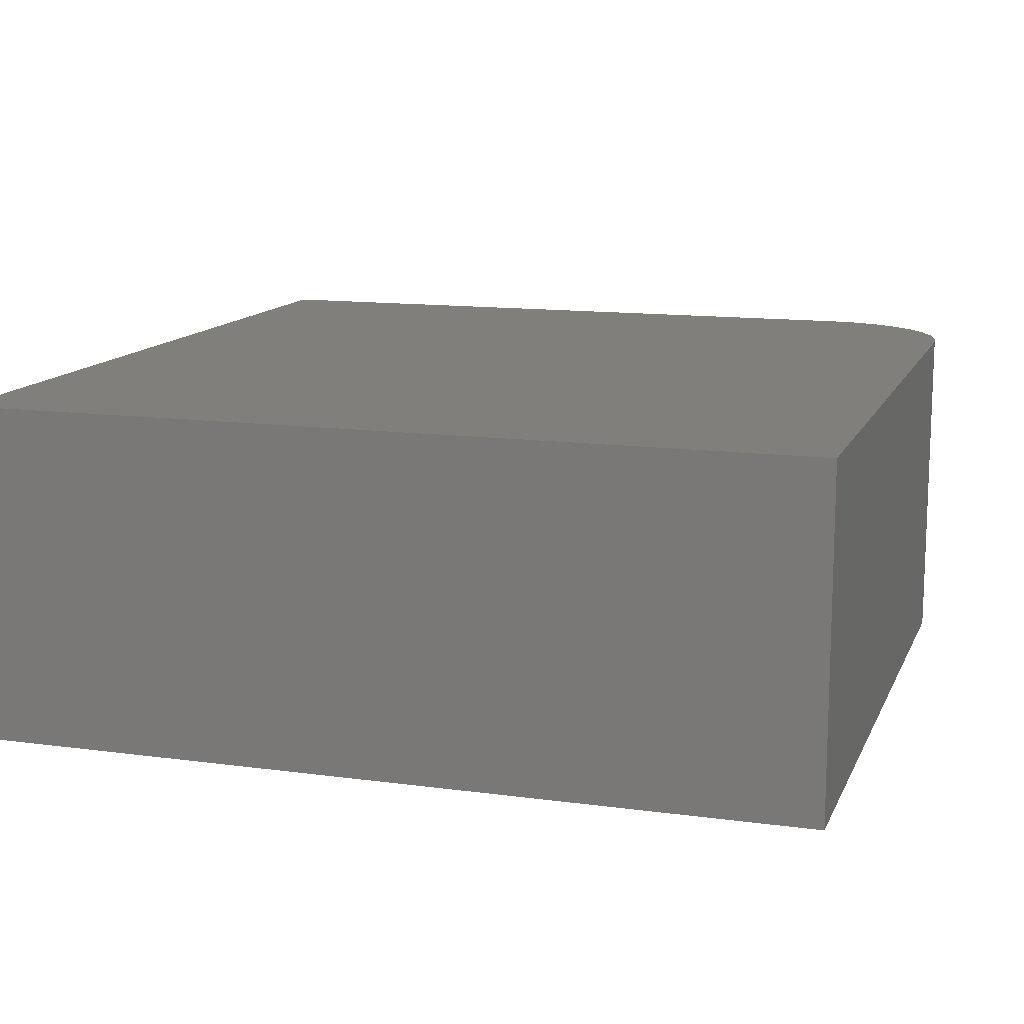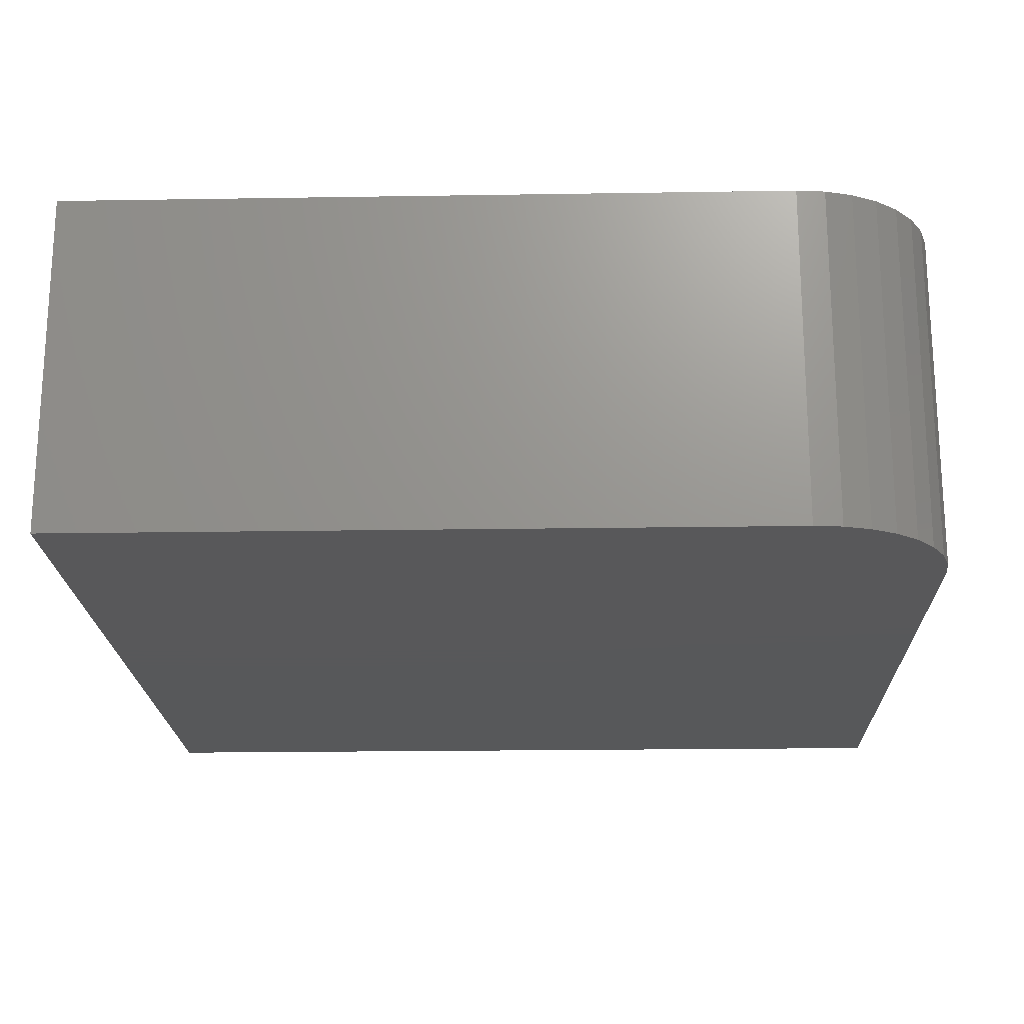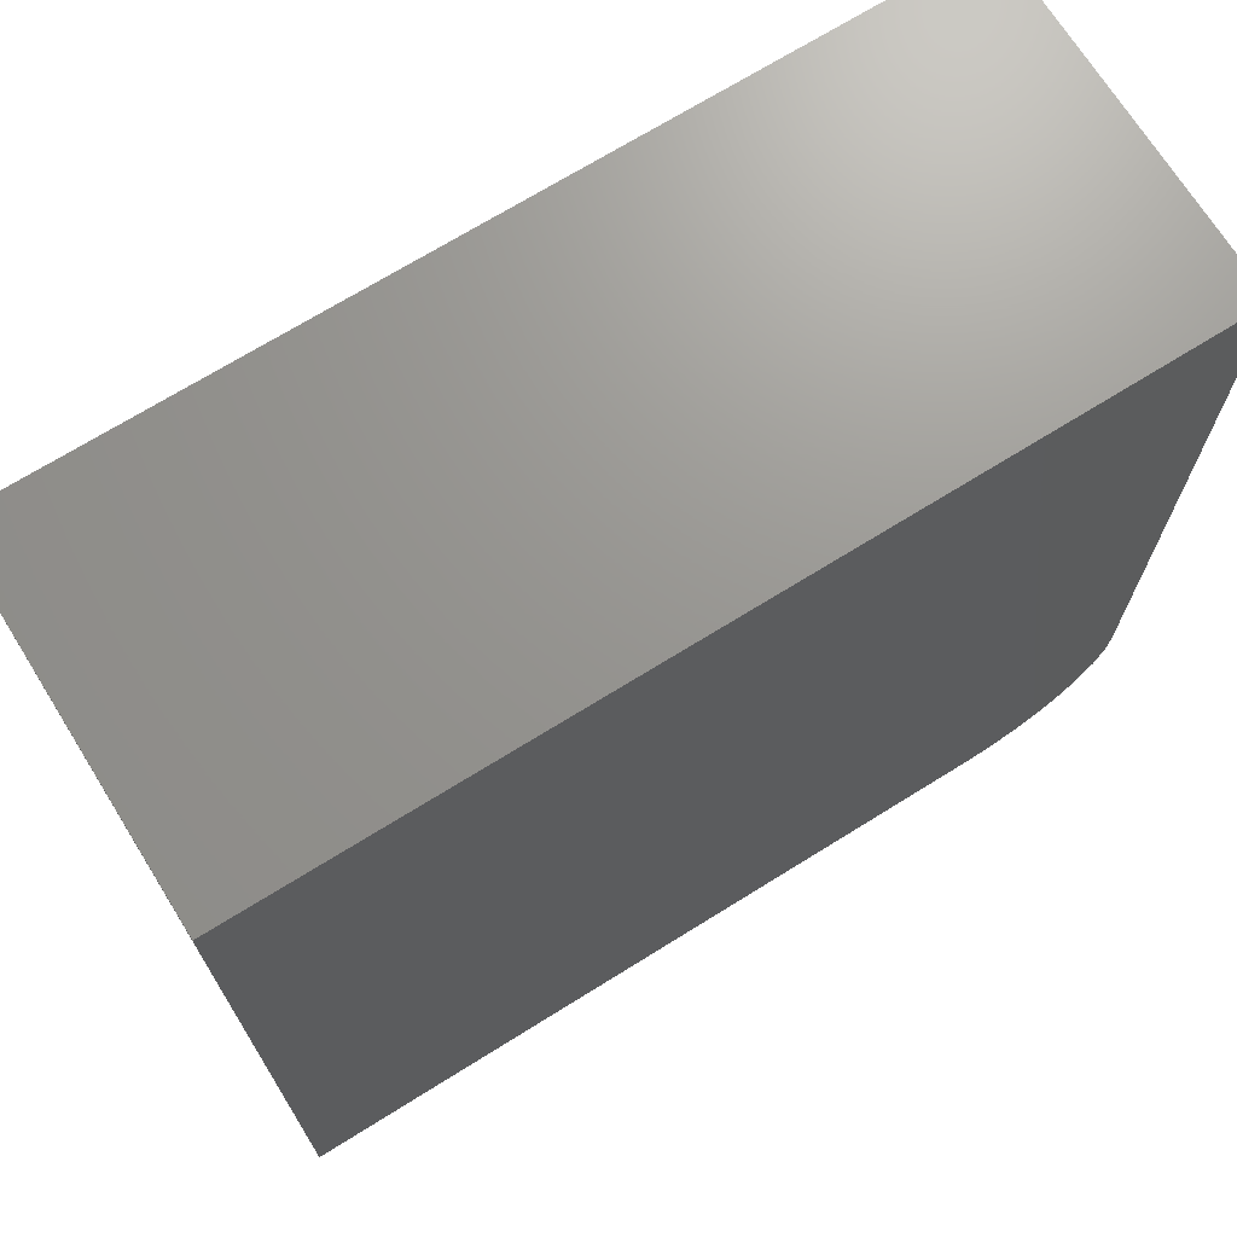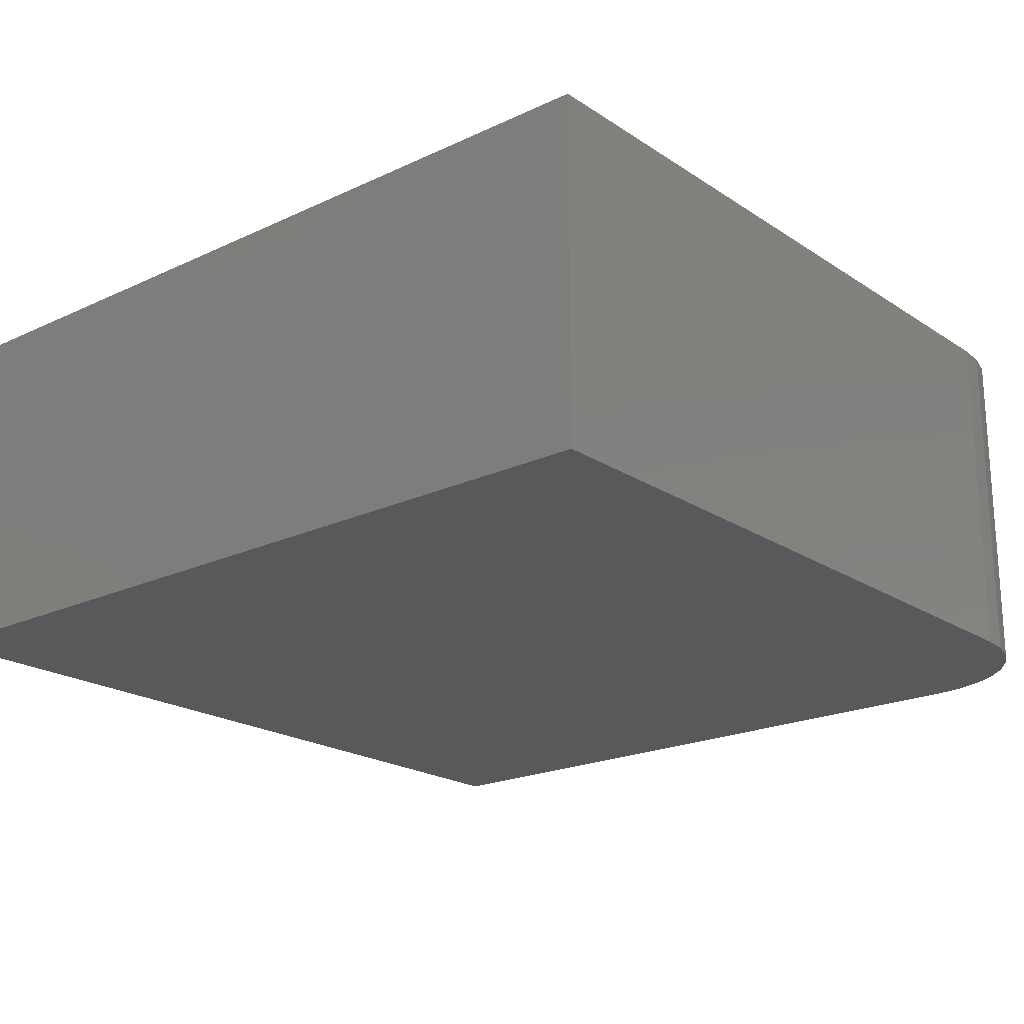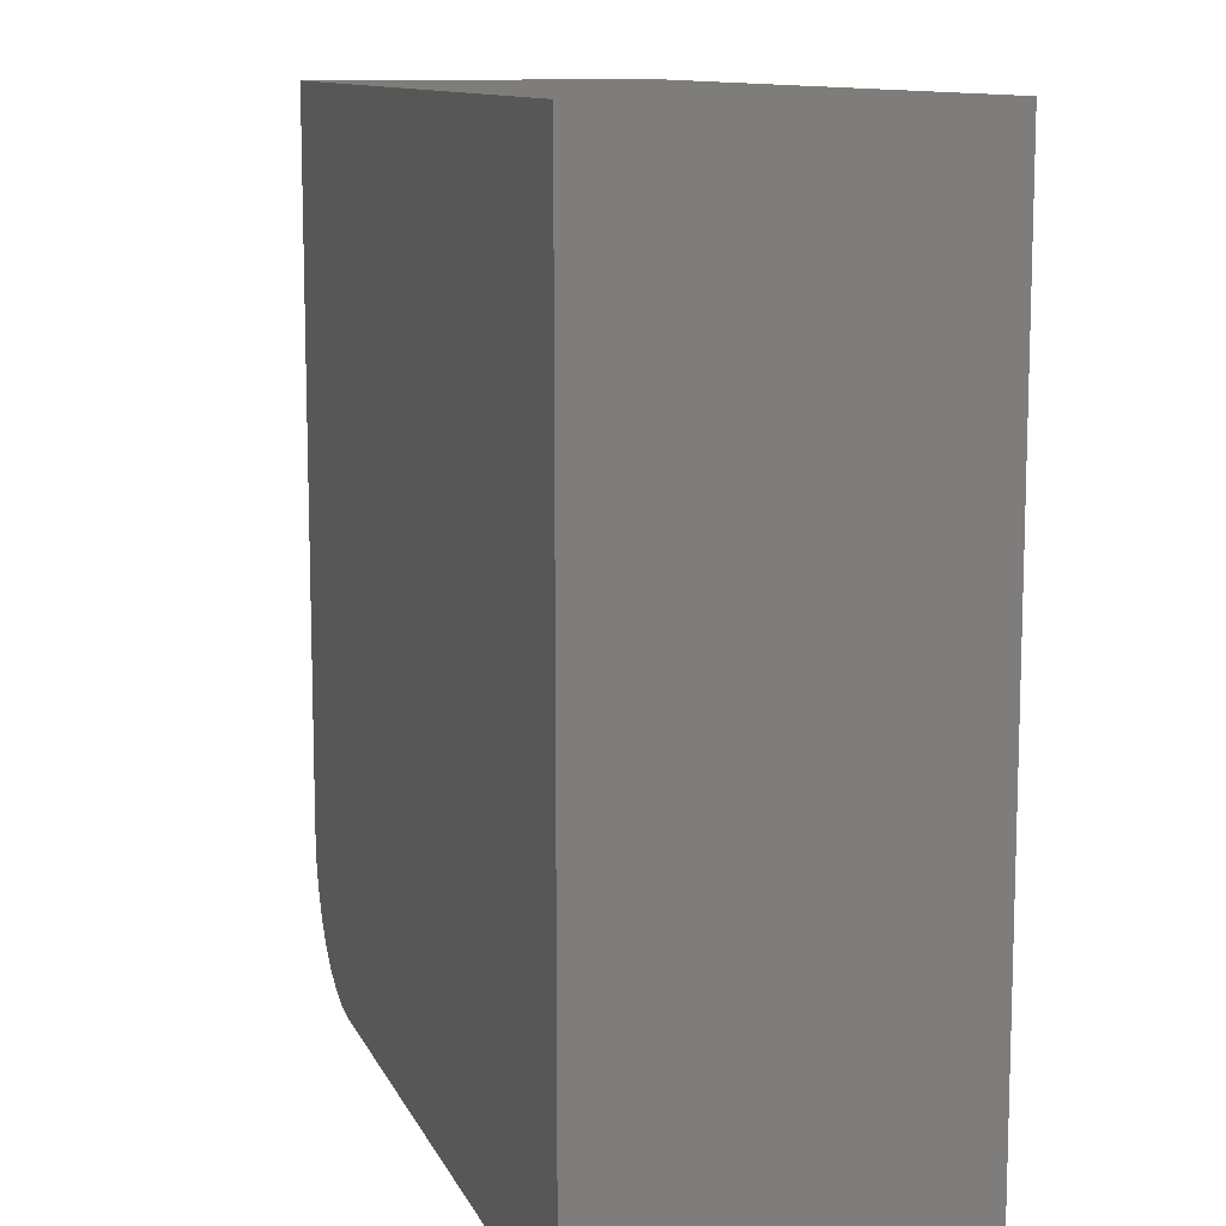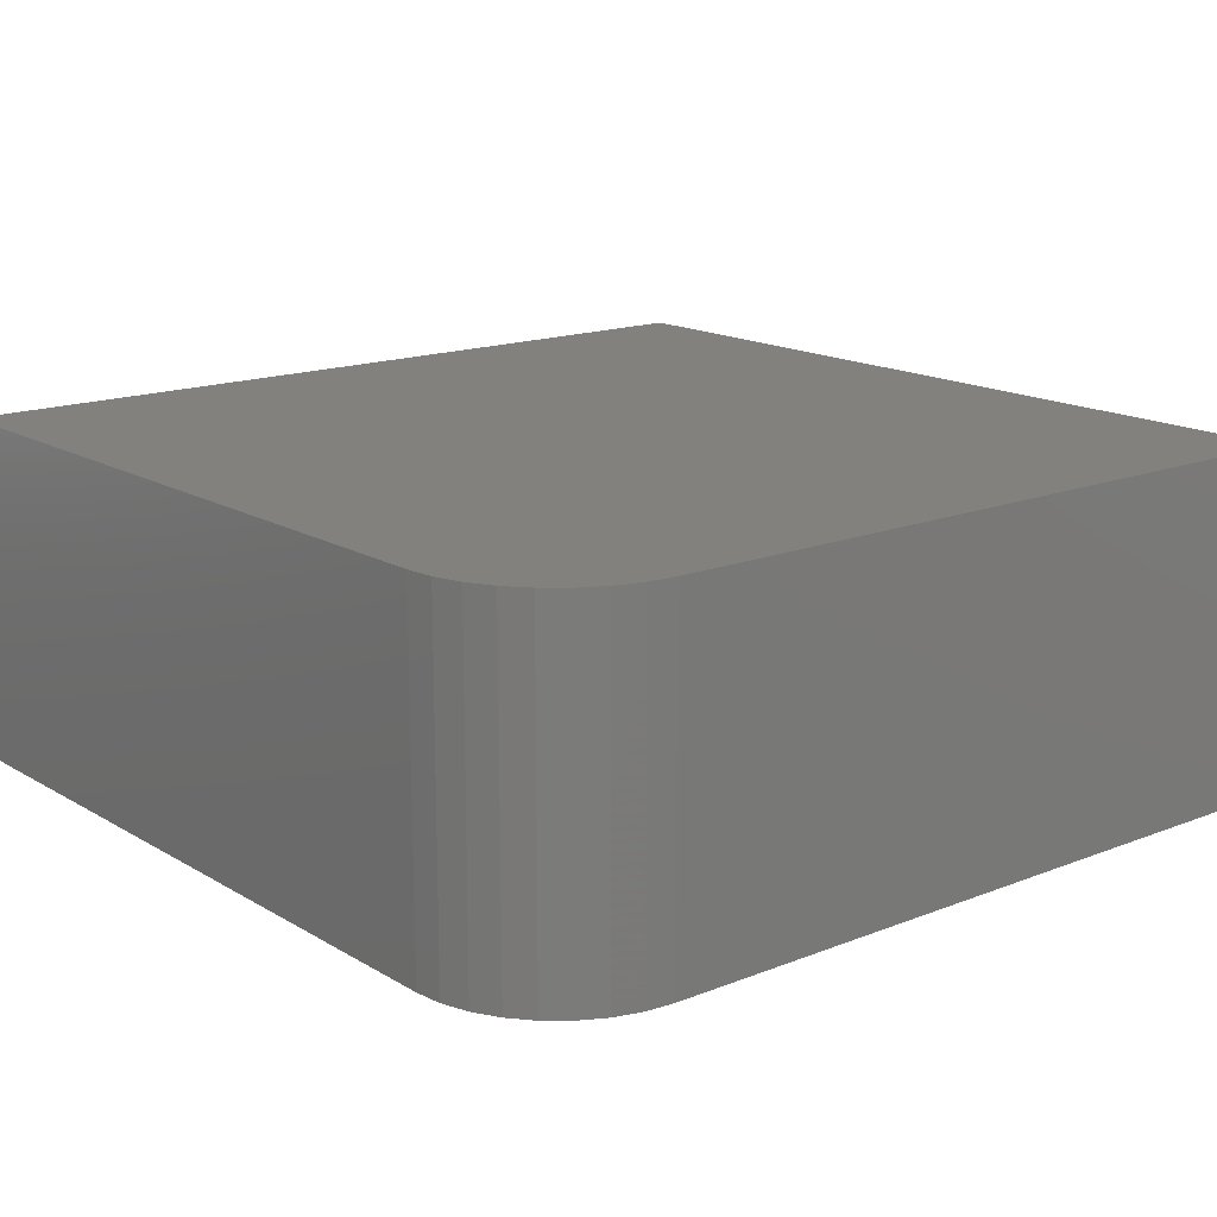
<metadata>
{"format":"stl","ext":"stl","renderer":"f3d","projection":"perspective","resolution":1024,"background":"white","views":[{"elev":12.9,"azim":-72.6,"up":"+Z"},{"elev":-19.8,"azim":1.7,"up":"+Z"},{"elev":70.5,"azim":-31.9,"up":"+Y"},{"elev":-20.6,"azim":-49.7,"up":"+Z"},{"elev":11.1,"azim":-106.9,"up":"+Y"},{"elev":15.9,"azim":50.6,"up":"+Z"}]}
</metadata>
<code>
# stl→obj: 24 verts, 44 faces
v 0.3984 -0.75 0.3359
v 0.4259 -0.7473 0.3359
v -0.3047 -0.75 0.3359
v 0.5391 -0.6094 0.3359
v 0.5391 0.09375 0.3359
v -0.3047 0.09375 0.3359
v 0.4523 -0.7393 0.3359
v 0.4766 -0.7263 0.3359
v 0.4979 -0.7088 0.3359
v 0.5154 -0.6875 0.3359
v 0.5284 -0.6632 0.3359
v 0.5364 -0.6368 0.3359
v -0.3047 -0.75 0
v 0.4259 -0.7473 0
v 0.3984 -0.75 0
v 0.5391 -0.6094 0
v 0.5364 -0.6368 0
v 0.5284 -0.6632 0
v 0.5154 -0.6875 0
v 0.4979 -0.7088 0
v 0.4766 -0.7263 0
v 0.4523 -0.7393 0
v -0.3047 0.09375 0
v 0.5391 0.09375 0
f 1 2 3
f 4 5 6
f 4 6 3
f 4 3 2
f 4 2 7
f 4 7 8
f 4 8 9
f 4 9 10
f 4 10 11
f 4 11 12
f 13 14 15
f 16 17 18
f 16 18 19
f 16 19 20
f 16 20 21
f 16 21 22
f 16 22 14
f 16 14 13
f 16 13 23
f 16 23 24
f 4 16 5
f 5 16 24
f 3 13 1
f 1 13 15
f 16 4 17
f 17 4 12
f 17 12 18
f 18 12 11
f 18 11 19
f 19 11 10
f 19 10 20
f 20 10 9
f 20 9 21
f 21 9 8
f 21 8 22
f 22 8 7
f 22 7 14
f 14 7 2
f 14 2 15
f 15 2 1
f 6 23 3
f 3 23 13
f 5 24 6
f 6 24 23

</code>
